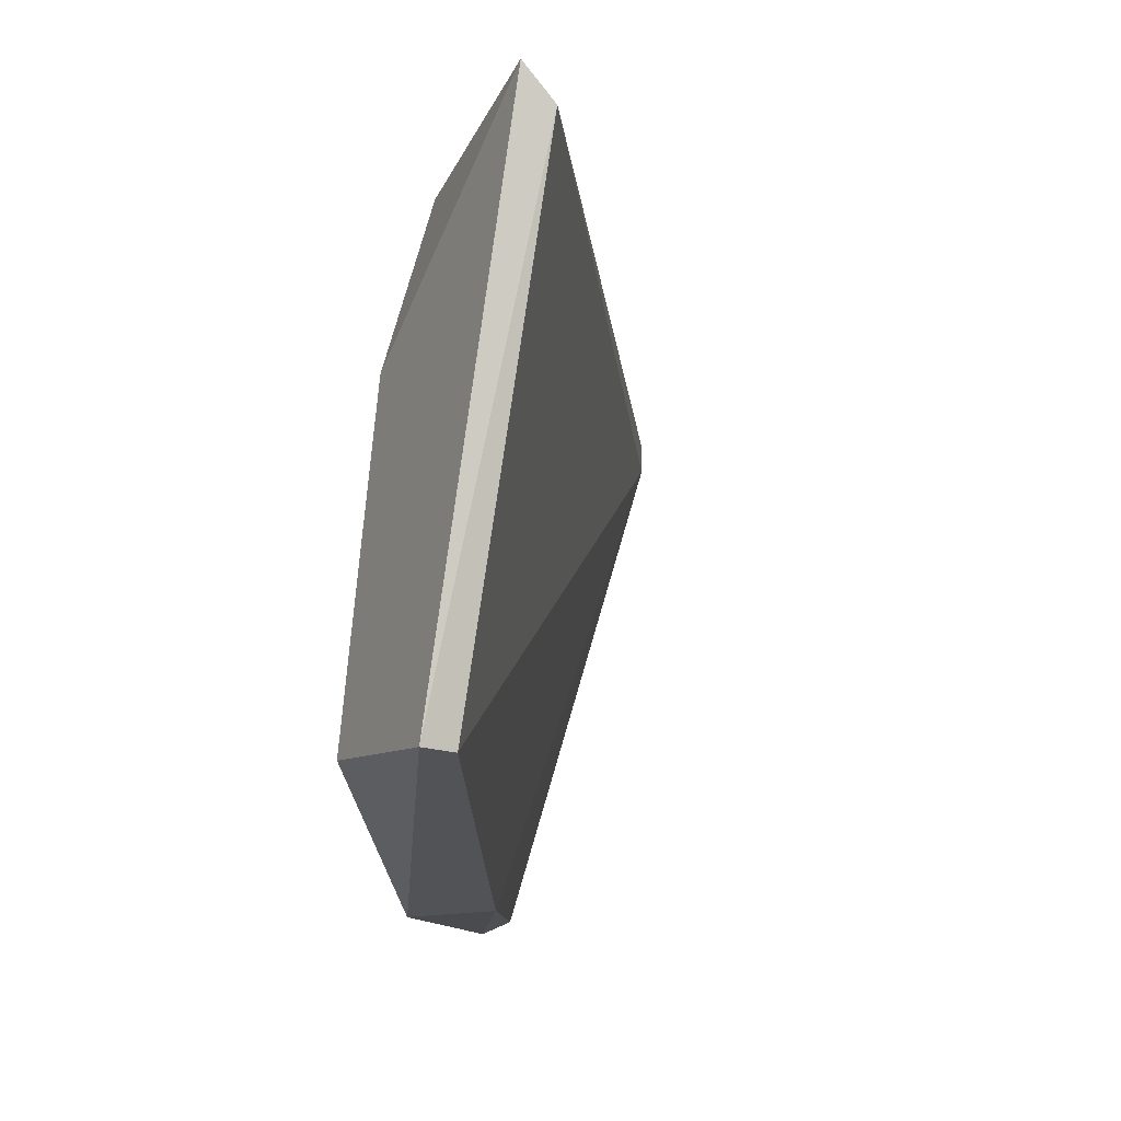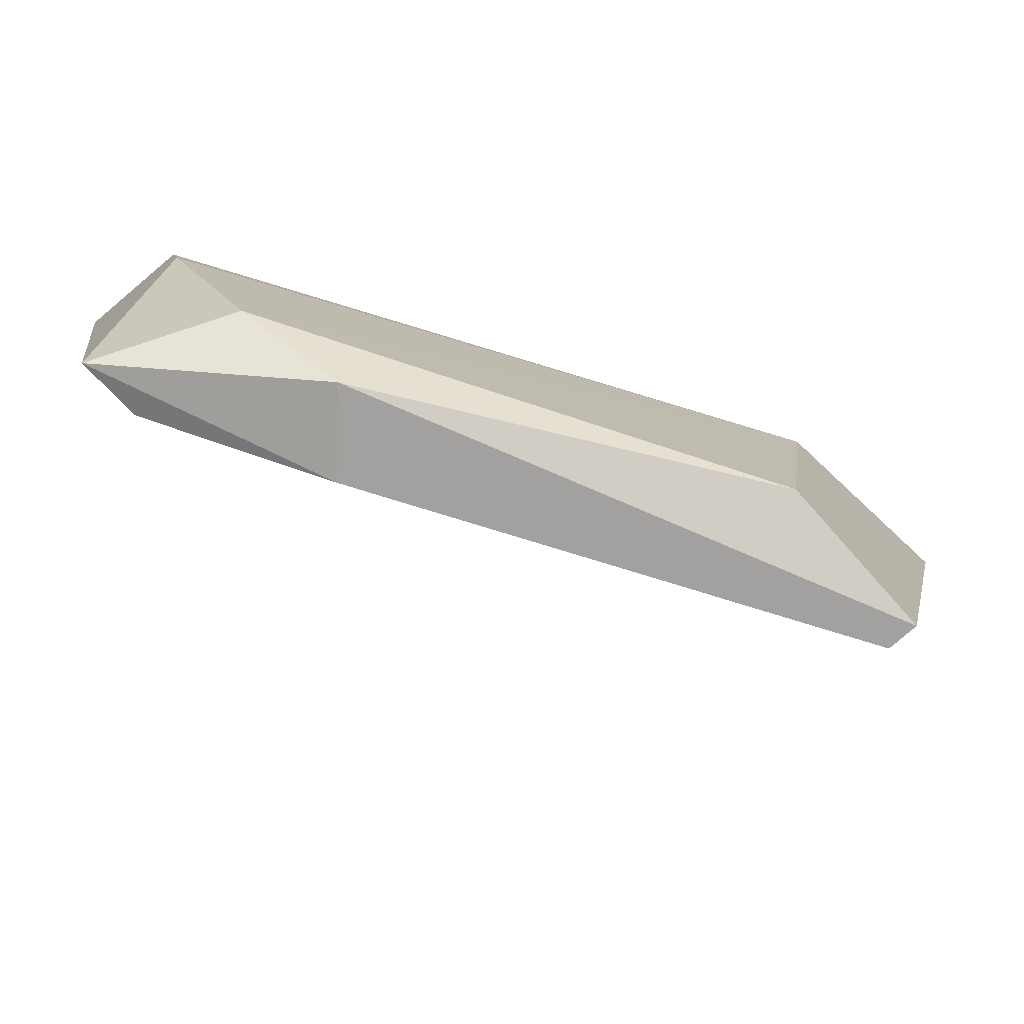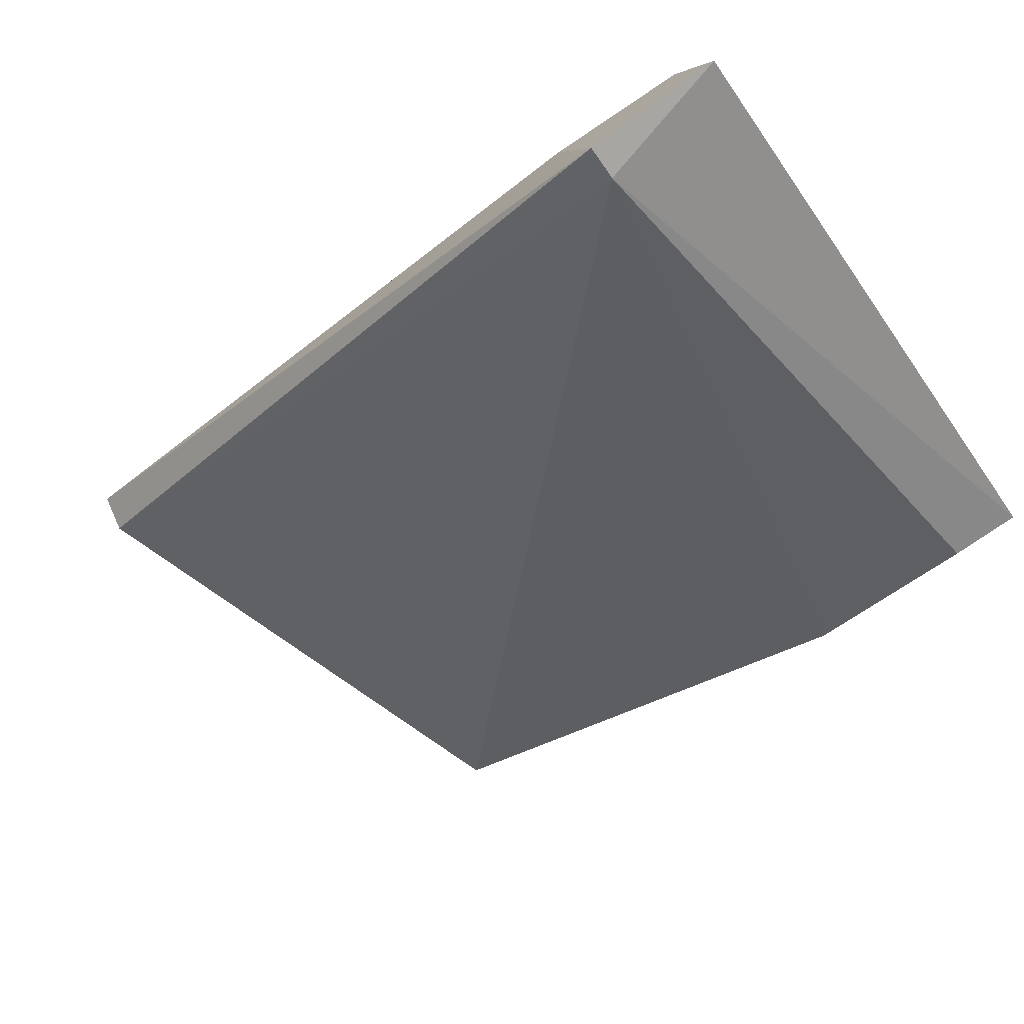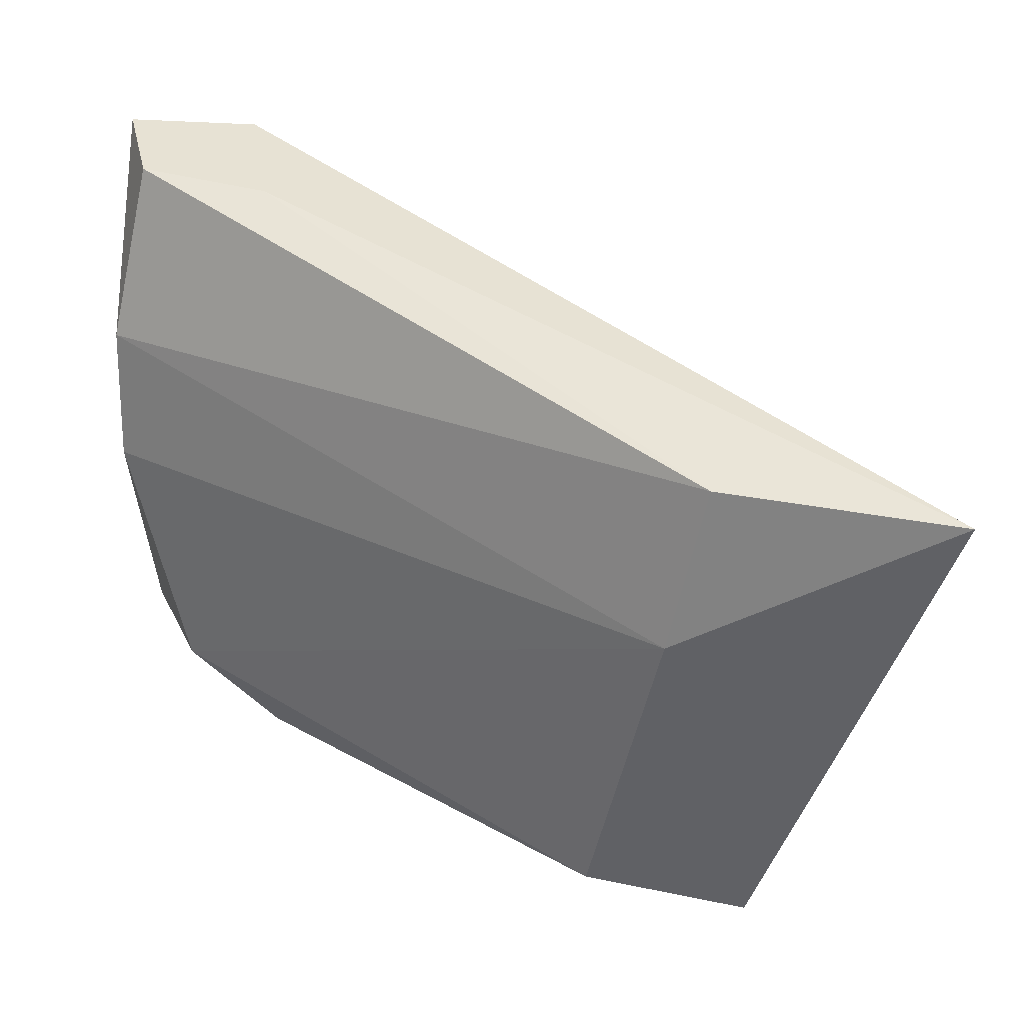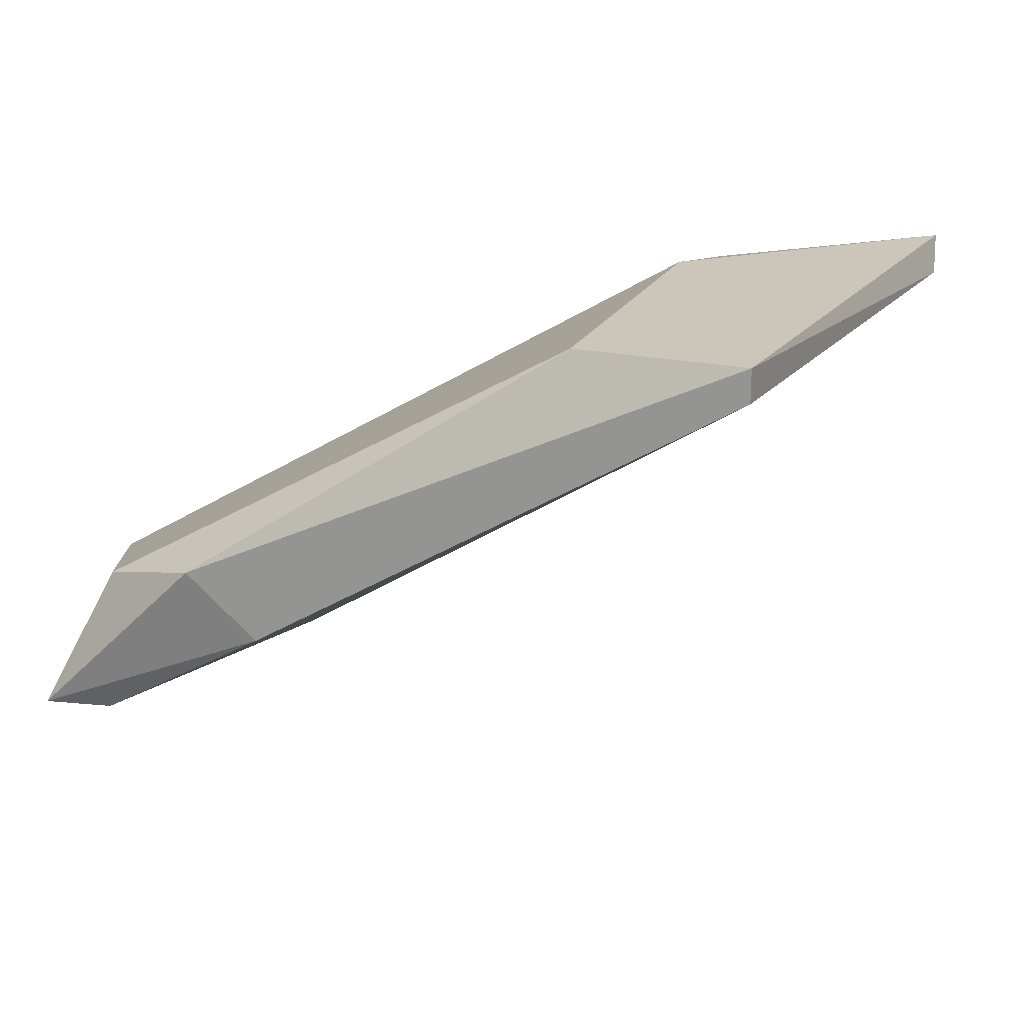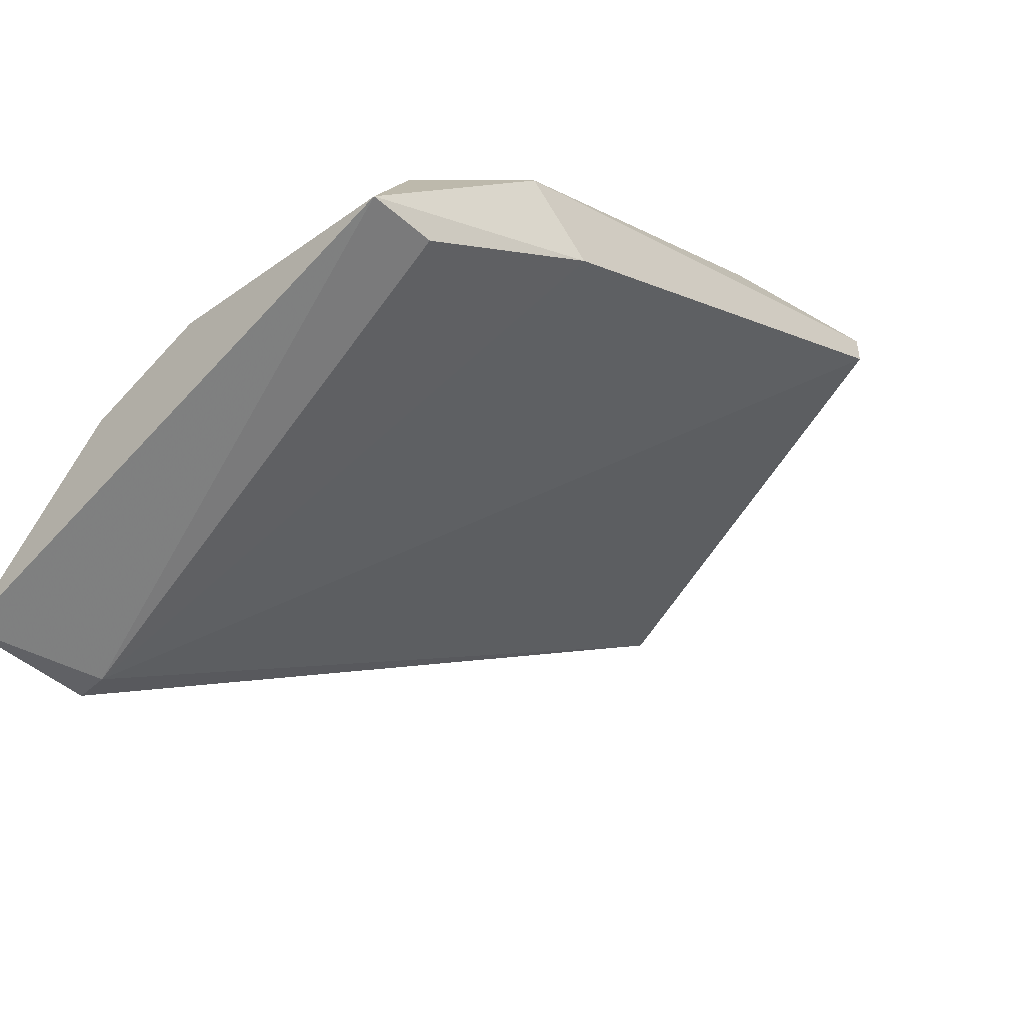
<metadata>
{"format":"obj","ext":"obj","renderer":"f3d","projection":"perspective","resolution":1024,"background":"white","views":[{"elev":-21.7,"azim":62.0,"up":"+Y"},{"elev":-72.2,"azim":-47.3,"up":"+Y"},{"elev":-74.0,"azim":-144.7,"up":"+Z"},{"elev":40.0,"azim":4.8,"up":"+Y"},{"elev":21.0,"azim":9.8,"up":"+Z"},{"elev":-47.7,"azim":-44.7,"up":"+Z"}]}
</metadata>
<code>
v 0.01588 -0.01456 0.04093
v 0.03655 0.002842 0.05072
v 0.03655 0.001753 0.04962
v 0.02567 -0.01348 0.05072
v 0.02785 -0.002601 0.05072
v 0.01262 0.00393 0.03331
v 0.01262 0.005019 0.03331
v 0.008268 -0.01348 0.03766
v 0.008268 -0.004771 0.03984
v 0.008268 0.005019 0.03331
v 0.008268 -0.000423 0.03875
v 0.01371 0.005019 0.03766
v 0.01371 -0.01456 0.0431
v 0.02893 0.002842 0.04962
v 0.03111 -0.01456 0.04962
v 0.03111 -0.01456 0.05072
v 0.009359 0.005019 0.03657
v 0.01045 -0.01239 0.04201
v 0.01045 -0.01348 0.03766
f 13 8 1
f 2 5 4
f 2 12 14
f 5 2 14
f 11 5 14
f 15 6 3
f 13 4 18
f 4 5 18
f 6 19 8
f 13 18 8
f 10 6 8
f 11 10 8
f 14 12 17
f 11 14 17
f 12 10 17
f 10 11 17
f 12 2 7
f 2 3 7
f 3 6 7
f 10 12 7
f 6 10 7
f 13 15 16
f 4 13 16
f 2 4 16
f 3 2 16
f 15 3 16
f 5 11 9
f 18 5 9
f 11 8 9
f 8 18 9
f 15 13 1
f 6 15 1
f 19 6 1
f 8 19 1

</code>
